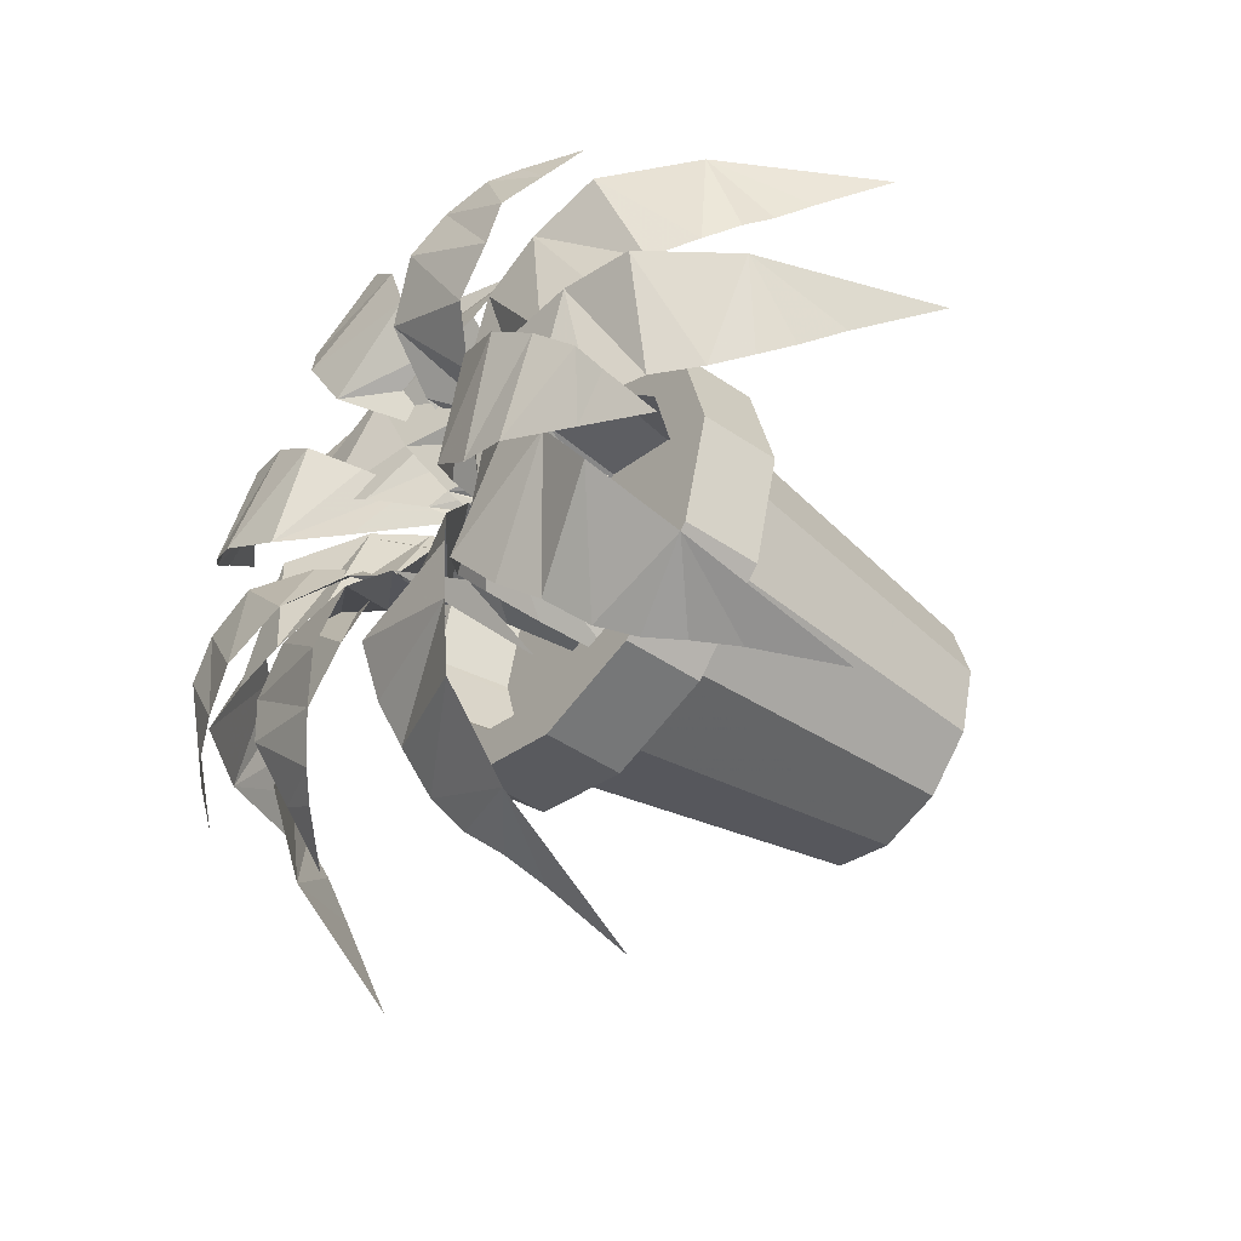
<metadata>
{"format":"obj","ext":"obj","renderer":"f3d","projection":"perspective","resolution":1024,"background":"white","views":[{"elev":-44.8,"azim":-128.7,"up":"+Z"}]}
</metadata>
<code>
v -0.05761 0.06477 -0.3923
v -0.0252 -0.1044 -0.4788
v 0.003593 -0.03245 -0.4171
v 0.02166 0.003568 -0.3862
v 0.03939 0.03598 -0.3645
v 0.05045 0.06838 -0.3336
v -0.07567 0.144 -0.3151
v 0.05045 0.1044 -0.2904
v -0.08651 0.1585 -0.2348
v 0.05767 0.1296 -0.241
v 0.05483 0.1549 -0.1793
v -0.08651 0.1621 -0.1607
v 0.06413 0.1044 -0.09584
v -0.06483 0.1476 -0.09584
v 0.06413 0.05393 -0.05873
v -0.04326 0.108 -0.03716
v 0.06413 -0.02161 -0.04023
v 0.06129 -0.144 -0.02479
v 0.05406 -0.1368 -5.147e-05
v -0.03604 0.0432 -5.147e-05
v 0.03961 -0.0827 0.01538
v -0.0252 -0.02884 0.01538
v -0.3097 0.06477 -0.2683
v -0.3408 -0.1044 -0.3553
v -0.279 -0.03245 -0.3267
v -0.2453 0.003568 -0.3148
v -0.2177 0.03598 -0.3096
v -0.1893 0.06838 -0.2932
v -0.2737 0.144 -0.1977
v -0.1614 0.1044 -0.2603
v -0.2301 0.1585 -0.1293
v -0.1241 0.1296 -0.2271
v -0.08629 0.1549 -0.1782
v -0.1823 0.1621 -0.07274
v -0.02542 0.1044 -0.1204
v -0.124 0.1476 -0.03716
v -0.001442 0.05393 -0.09211
v -0.06954 0.108 -0.006285
v 0.01049 -0.02161 -0.07799
v 0.01826 -0.144 -0.06431
v 0.02877 -0.1368 -0.04077
v -0.04009 0.0432 0.01736
v 0.02768 -0.0827 -0.01975
v -0.02181 -0.02884 0.02218
v -0.3224 0.1621 -0.1334
v -0.3449 0.1188 -0.1803
v -0.2817 0.1585 -0.172
v -0.3099 0.1837 -0.106
v -0.2183 0.1981 -0.1639
v -0.2737 0.2053 -0.07023
v -0.1685 0.2017 -0.1511
v -0.229 0.2197 -0.03662
v -0.1208 0.1981 -0.1104
v -0.1654 0.2053 0.001374
v -0.08295 0.1549 -0.07132
v -0.06357 0.108 -0.05556
v -0.1047 0.1513 0.007943
v -0.05405 0.05042 -0.0353
v -0.05832 0.06126 0.0144
v -0.04606 -0.05763 -0.03059
v -0.4146 0.06477 0.01764
v -0.5011 -0.1044 -0.01477
v -0.4394 -0.03245 -0.04356
v -0.4085 0.003568 -0.06152
v -0.3868 0.03598 -0.07925
v -0.3559 0.06838 -0.09031
v -0.3374 0.144 0.0357
v -0.3127 0.1044 -0.09031
v -0.2571 0.1585 0.04643
v -0.2633 0.1296 -0.09753
v -0.2015 0.1549 -0.09469
v -0.183 0.1621 0.04643
v -0.1181 0.1044 -0.104
v -0.1181 0.1476 0.02486
v -0.08103 0.05393 -0.104
v -0.05946 0.108 0.003185
v -0.06253 -0.02161 -0.104
v -0.04709 -0.144 -0.1011
v -0.02235 -0.1368 -0.09392
v -0.02235 0.0432 -0.004038
v -0.006917 -0.0827 -0.07958
v -0.006917 -0.02884 -0.01477
v -0.3597 0.06477 0.2216
v -0.4516 -0.1044 0.2302
v -0.4086 -0.03245 0.1773
v -0.3886 0.003568 0.1476
v -0.3768 0.03598 0.1222
v -0.3539 0.06838 0.09881
v -0.2824 0.144 0.2043
v -0.315 0.1044 0.07998
v -0.2053 0.1585 0.1791
v -0.2736 0.1296 0.05207
v -0.2168 0.1549 0.02765
v -0.1386 0.1621 0.1469
v -0.1457 0.1044 -0.0169
v -0.08957 0.1476 0.09914
v -0.1123 0.05393 -0.03311
v -0.04611 0.108 0.05414
v -0.0957 -0.02161 -0.0411
v -0.08049 -0.144 -0.04537
v -0.05509 -0.1368 -0.04964
v -0.01589 0.0432 0.03149
v -0.03494 -0.0827 -0.04329
v -0.006698 -0.02884 0.01506
v -0.1855 0.1621 0.3074
v -0.2344 0.1188 0.3249
v -0.2196 0.1585 0.2627
v -0.1569 0.1837 0.2978
v -0.205 0.1981 0.2006
v -0.1175 0.2053 0.2655
v -0.187 0.2017 0.1523
v -0.07939 0.2197 0.2245
v -0.1416 0.1981 0.1092
v -0.03505 0.2053 0.1652
v -0.09866 0.1549 0.0756
v -0.08103 0.108 0.05786
v -0.02213 0.1513 0.1055
v -0.0599 0.05042 0.05053
v -0.01085 0.06126 0.06005
v -0.05432 -0.05763 0.04308
v 0.2681 0.06477 0.2784
v 0.2992 -0.1044 0.3653
v 0.2373 -0.03245 0.3368
v 0.2036 0.003568 0.3248
v 0.176 0.03598 0.3198
v 0.1477 0.06838 0.3034
v 0.2321 0.144 0.2078
v 0.1197 0.1044 0.2703
v 0.1885 0.1585 0.1396
v 0.08242 0.1296 0.2372
v 0.04465 0.1549 0.1882
v 0.1407 0.1621 0.083
v -0.01622 0.1044 0.1306
v 0.0822 0.1476 0.04741
v -0.0402 0.05393 0.1023
v 0.0279 0.108 0.01654
v -0.05213 -0.02161 0.08814
v -0.0599 -0.144 0.07457
v -0.07041 -0.1368 0.05103
v -0.00155 0.0432 -0.007105
v -0.06932 -0.0827 0.0299
v -0.01984 -0.02884 -0.01192
v 0.1223 0.1621 0.3391
v 0.1163 0.1188 0.3908
v 0.06714 0.1585 0.3499
v 0.1265 0.1837 0.3092
v 0.0181 0.1981 0.3091
v 0.115 0.2053 0.2596
v -0.01715 0.2017 0.2716
v 0.09528 0.2197 0.2073
v -0.03555 0.1981 0.2117
v 0.06189 0.2053 0.1412
v -0.0466 0.1549 0.1583
v -0.05459 0.108 0.1346
v 0.01427 0.1513 0.1031
v -0.05175 0.05042 0.1124
v -0.02142 0.06126 0.07275
v -0.05591 -0.05763 0.1042
v 0.01192 0.06477 0.3658
v -0.01961 -0.1044 0.4526
v -0.04907 -0.03245 0.3912
v -0.06745 0.003568 0.3605
v -0.08541 0.03598 0.3391
v -0.09679 0.06838 0.3083
v 0.0291 0.144 0.2885
v -0.09724 0.1044 0.2651
v 0.03907 0.1585 0.208
v -0.105 0.1296 0.2157
v -0.1028 0.1549 0.154
v 0.0383 0.1621 0.134
v -0.113 0.1044 0.07073
v 0.01596 0.1476 0.06942
v -0.1133 0.05393 0.03362
v -0.006259 0.108 0.01096
v -0.1135 -0.02161 0.01512
v -0.1108 -0.144 -0.0003205
v -0.1039 -0.1368 -0.02517
v -0.01381 0.0432 -0.02605
v -0.08968 -0.0827 -0.04072
v -0.02476 -0.02884 -0.04137
v 0.3259 0.1621 0.1377
v 0.3509 0.1188 0.1833
v 0.2871 0.1585 0.1785
v 0.312 0.1837 0.111
v 0.2234 0.1981 0.1736
v 0.2739 0.2053 0.07729
v 0.173 0.2017 0.1635
v 0.2275 0.2197 0.04598
v 0.1233 0.1981 0.1252
v 0.1619 0.2053 0.01139
v 0.0834 0.1549 0.08835
v 0.06315 0.108 0.07368
v 0.1009 0.1513 0.007992
v 0.05253 0.05042 0.05387
v 0.05428 0.06126 0.003943
v 0.04432 -0.05763 0.0496
v 0.4347 0.06477 -0.05074
v 0.5212 -0.1044 -0.01833
v 0.4595 -0.03245 0.01046
v 0.4286 0.003568 0.02852
v 0.4069 0.03598 0.04626
v 0.376 0.06838 0.05731
v 0.3575 0.144 -0.0688
v 0.3328 0.1044 0.05731
v 0.2772 0.1585 -0.07964
v 0.2834 0.1296 0.06454
v 0.2217 0.1549 0.0617
v 0.2031 0.1621 -0.07964
v 0.1383 0.1044 0.071
v 0.1383 0.1476 -0.05797
v 0.1011 0.05393 0.071
v 0.07957 0.108 -0.0364
v 0.08264 -0.02161 0.071
v 0.0672 -0.144 0.06815
v 0.04246 -0.1368 0.06093
v 0.04246 0.0432 -0.02917
v 0.02702 -0.0827 0.04648
v 0.02702 -0.02884 -0.01833
v 0.3224 0.1621 -0.1837
v 0.3743 0.1188 -0.1826
v 0.3383 0.1585 -0.1298
v 0.2923 0.1837 -0.1851
v 0.3022 0.1981 -0.07701
v 0.2439 0.2053 -0.169
v 0.2682 0.2017 -0.03837
v 0.1936 0.2197 -0.1443
v 0.2103 0.1981 -0.0144
v 0.1309 0.2053 -0.1049
v 0.1582 0.1549 0.00159
v 0.1354 0.108 0.01177
v 0.09752 0.1513 -0.05381
v 0.1131 0.05042 0.011
v 0.07059 0.06126 -0.01538
v 0.1052 -0.05763 0.01593
v 0.2823 0.06477 -0.2832
v 0.3707 -0.1044 -0.3095
v 0.339 -0.03245 -0.2492
v 0.3253 0.003568 -0.2163
v 0.3188 0.03598 -0.189
v 0.3009 0.06838 -0.1615
v 0.2099 0.144 -0.2508
v 0.2664 0.1044 -0.1354
v 0.1395 0.1585 -0.2108
v 0.2315 0.1296 -0.09978
v 0.1806 0.1549 -0.06464
v 0.08039 0.1621 -0.166
v 0.1198 0.1044 -0.006836
v 0.04185 0.1476 -0.1095
v 0.09024 0.05393 0.0155
v 0.008136 0.108 -0.05687
v 0.07546 -0.02161 0.02677
v 0.06145 -0.144 0.03378
v 0.03748 -0.1368 0.04298
v -0.01704 0.0432 -0.02873
v 0.01645 -0.0827 0.0409
v -0.02274 -0.02884 -0.01078
v 0.109 0.1621 -0.354
v 0.1501 0.1188 -0.3858
v 0.1553 0.1585 -0.3221
v 0.08471 0.1837 -0.3361
v 0.1605 0.1981 -0.2585
v 0.05735 0.2053 -0.2932
v 0.1584 0.2017 -0.2071
v 0.0337 0.2197 -0.2425
v 0.1284 0.1981 -0.152
v 0.009831 0.2053 -0.1724
v 0.09807 0.1549 -0.1068
v 0.08669 0.108 -0.08457
v 0.01596 0.1513 -0.1116
v 0.06884 0.05042 -0.07099
v 0.01925 0.06126 -0.06486
v 0.06588 -0.05763 -0.06223
v -0.149 -0.468 0.001486
v -0.01622 -0.468 0.001486
v -0.1297 -0.468 0.07331
v -0.1859 -0.07373 0.1057
v -0.2138 -0.07373 0.001486
v -0.1993 -0.07373 0.1135
v -0.2293 -0.07373 0.001486
v -0.1993 -0.111 0.1135
v -0.2293 -0.111 0.001486
v -0.2154 -0.111 0.1227
v -0.2479 -0.111 0.001486
v -0.2154 -0.02172 0.1227
v -0.2479 -0.02172 0.001486
v -0.1726 -0.02172 0.09794
v -0.1984 -0.02172 0.001486
v -0.1164 -0.4084 0.06553
v -0.1336 -0.4084 0.001486
v -0.01622 -0.4084 0.001486
v -0.0772 -0.468 0.1259
v -0.1096 -0.07373 0.182
v -0.1174 -0.07373 0.1954
v -0.1174 -0.111 0.1954
v -0.1266 -0.111 0.2115
v -0.1266 -0.02172 0.2115
v -0.1019 -0.02172 0.1687
v -0.06943 -0.4084 0.1125
v -0.005384 -0.468 0.1451
v -0.005384 -0.07373 0.2099
v -0.005384 -0.07373 0.2254
v -0.005384 -0.111 0.2254
v -0.005384 -0.111 0.244
v -0.005384 -0.02172 0.244
v -0.005384 -0.02172 0.1945
v -0.005384 -0.4084 0.1297
v 0.06644 -0.468 0.1259
v 0.09884 -0.07373 0.182
v 0.1066 -0.07373 0.1954
v 0.1066 -0.111 0.1954
v 0.1158 -0.111 0.2115
v 0.1158 -0.02172 0.2115
v 0.09117 -0.02172 0.1687
v 0.05866 -0.4084 0.1125
v 0.119 -0.468 0.07331
v 0.1751 -0.07373 0.1057
v 0.1885 -0.07373 0.1135
v 0.1885 -0.111 0.1135
v 0.2046 -0.111 0.1227
v 0.2046 -0.02172 0.1227
v 0.1618 -0.02172 0.09794
v 0.1056 -0.4084 0.06553
v 0.1383 -0.468 0.001486
v 0.2031 -0.07373 0.001486
v 0.2185 -0.07373 0.001486
v 0.2185 -0.111 0.001486
v 0.2371 -0.111 0.001486
v 0.2371 -0.02172 0.001486
v 0.1876 -0.02172 0.001486
v 0.1228 -0.4084 0.001486
v 0.119 -0.468 -0.07033
v 0.1751 -0.07373 -0.1027
v 0.1885 -0.07373 -0.1105
v 0.1885 -0.111 -0.1105
v 0.2046 -0.111 -0.1197
v 0.2046 -0.02172 -0.1197
v 0.1618 -0.02172 -0.09507
v 0.1056 -0.4084 -0.06267
v 0.06644 -0.468 -0.1229
v 0.09884 -0.07373 -0.179
v 0.1066 -0.07373 -0.1924
v 0.1066 -0.111 -0.1924
v 0.1158 -0.111 -0.2085
v 0.1158 -0.02172 -0.2085
v 0.09117 -0.02172 -0.1657
v 0.05866 -0.4084 -0.1095
v -0.005384 -0.468 -0.1421
v -0.005384 -0.07373 -0.207
v -0.005384 -0.07373 -0.2225
v -0.005384 -0.111 -0.2225
v -0.005384 -0.111 -0.241
v -0.005384 -0.02172 -0.241
v -0.005384 -0.02172 -0.1915
v -0.005384 -0.4084 -0.1267
v -0.0772 -0.468 -0.1229
v -0.1096 -0.07373 -0.179
v -0.1174 -0.07373 -0.1924
v -0.1174 -0.111 -0.1924
v -0.1266 -0.111 -0.2085
v -0.1266 -0.02172 -0.2085
v -0.1019 -0.02172 -0.1657
v -0.06943 -0.4084 -0.1095
v -0.1297 -0.468 -0.07033
v -0.1859 -0.07373 -0.1027
v -0.1993 -0.07373 -0.1105
v -0.1993 -0.111 -0.1105
v -0.2154 -0.111 -0.1197
v -0.2154 -0.02172 -0.1197
v -0.1726 -0.02172 -0.09507
v -0.1164 -0.4084 -0.06267
v 0.2153 -0.1027 -0.004698
v 0.2077 -0.1027 0.05234
v -0.00533 -0.1027 -0.004698
v 0.1857 -0.1027 0.1055
v 0.1506 -0.1027 0.1513
v 0.1049 -0.1027 0.1863
v 0.05171 -0.1027 0.2083
v -0.00533 -0.1027 0.2159
v -0.06248 -0.1027 0.2083
v -0.1157 -0.1027 0.1863
v -0.1613 -0.1027 0.1513
v -0.1964 -0.1027 0.1055
v -0.2185 -0.1027 0.05234
v -0.2259 -0.1027 -0.004698
v -0.2185 -0.1027 -0.06174
v -0.1964 -0.1027 -0.1149
v -0.1613 -0.1027 -0.1607
v -0.1157 -0.1027 -0.1957
v -0.06248 -0.1027 -0.2177
v -0.00533 -0.1027 -0.2253
v 0.05171 -0.1027 -0.2177
v 0.1049 -0.1027 -0.1957
v 0.1506 -0.1027 -0.1607
v 0.1857 -0.1027 -0.1149
v 0.2077 -0.1027 -0.06174
v -0.2185 -0.1027 0.05234
v -0.2259 -0.1027 -0.004698
v -0.1964 -0.1027 0.1055
v -0.2185 -0.1027 -0.06174
v -0.1964 -0.1027 -0.1149
v -0.1613 -0.1027 0.1513
v -0.1157 -0.1027 0.1863
v -0.06248 -0.1027 0.2083
v -0.00533 -0.1027 0.2159
v -0.1613 -0.1027 -0.1607
v 0.05171 -0.1027 0.2083
v 0.1049 -0.1027 0.1863
v 0.1506 -0.1027 0.1513
v 0.1857 -0.1027 0.1055
v 0.2077 -0.1027 0.05234
v 0.2153 -0.1027 -0.004698
v -0.1157 -0.1027 -0.1957
v -0.06248 -0.1027 -0.2177
v -0.00533 -0.1027 -0.2253
v 0.05171 -0.1027 -0.2177
v 0.1049 -0.1027 -0.1957
v 0.1506 -0.1027 -0.1607
v 0.1857 -0.1027 -0.1149
v 0.2077 -0.1027 -0.06174
f 1 2 3
f 1 3 4
f 1 4 5
f 5 6 1
f 7 1 6
f 6 8 7
f 9 7 8
f 8 10 9
f 11 9 10
f 12 9 11
f 11 13 12
f 14 12 13
f 13 15 14
f 16 14 15
f 15 17 16
f 17 18 16
f 19 16 18
f 19 20 16
f 21 20 19
f 21 22 20
f 23 24 25
f 23 25 26
f 23 26 27
f 27 28 23
f 29 23 28
f 28 30 29
f 31 29 30
f 30 32 31
f 33 31 32
f 34 31 33
f 33 35 34
f 36 34 35
f 35 37 36
f 38 36 37
f 37 39 38
f 39 40 38
f 41 38 40
f 41 42 38
f 43 42 41
f 43 44 42
f 45 46 47
f 48 45 47
f 47 49 48
f 50 48 49
f 49 51 50
f 52 50 51
f 51 53 52
f 54 52 53
f 55 54 53
f 55 56 54
f 57 54 56
f 56 58 57
f 59 60 57
f 61 62 63
f 61 63 64
f 61 64 65
f 65 66 61
f 67 61 66
f 66 68 67
f 69 67 68
f 68 70 69
f 71 69 70
f 72 69 71
f 71 73 72
f 74 72 73
f 73 75 74
f 76 74 75
f 75 77 76
f 77 78 76
f 79 76 78
f 79 80 76
f 81 80 79
f 81 82 80
f 83 84 85
f 83 85 86
f 83 86 87
f 87 88 83
f 89 83 88
f 88 90 89
f 91 89 90
f 90 92 91
f 93 91 92
f 94 91 93
f 93 95 94
f 96 94 95
f 95 97 96
f 98 96 97
f 97 99 98
f 99 100 98
f 101 98 100
f 101 102 98
f 103 102 101
f 103 104 102
f 105 106 107
f 108 105 107
f 107 109 108
f 110 108 109
f 109 111 110
f 112 110 111
f 111 113 112
f 114 112 113
f 115 114 113
f 115 116 114
f 117 114 116
f 116 118 117
f 119 120 117
f 121 122 123
f 121 123 124
f 121 124 125
f 125 126 121
f 127 121 126
f 126 128 127
f 129 127 128
f 128 130 129
f 131 129 130
f 132 129 131
f 131 133 132
f 134 132 133
f 133 135 134
f 136 134 135
f 135 137 136
f 137 138 136
f 139 136 138
f 139 140 136
f 141 140 139
f 141 142 140
f 143 144 145
f 146 143 145
f 145 147 146
f 148 146 147
f 147 149 148
f 150 148 149
f 149 151 150
f 152 150 151
f 153 152 151
f 153 154 152
f 155 152 154
f 154 156 155
f 157 158 155
f 159 160 161
f 159 161 162
f 159 162 163
f 163 164 159
f 165 159 164
f 164 166 165
f 167 165 166
f 166 168 167
f 169 167 168
f 170 167 169
f 169 171 170
f 172 170 171
f 171 173 172
f 174 172 173
f 173 175 174
f 175 176 174
f 177 174 176
f 177 178 174
f 179 178 177
f 179 180 178
f 181 182 183
f 184 181 183
f 183 185 184
f 186 184 185
f 185 187 186
f 188 186 187
f 187 189 188
f 190 188 189
f 191 190 189
f 191 192 190
f 193 190 192
f 192 194 193
f 195 196 193
f 197 198 199
f 197 199 200
f 197 200 201
f 201 202 197
f 203 197 202
f 202 204 203
f 205 203 204
f 204 206 205
f 207 205 206
f 208 205 207
f 207 209 208
f 210 208 209
f 209 211 210
f 212 210 211
f 211 213 212
f 213 214 212
f 215 212 214
f 215 216 212
f 217 216 215
f 217 218 216
f 219 220 221
f 222 219 221
f 221 223 222
f 224 222 223
f 223 225 224
f 226 224 225
f 225 227 226
f 228 226 227
f 229 228 227
f 229 230 228
f 231 228 230
f 230 232 231
f 233 234 231
f 235 236 237
f 235 237 238
f 235 238 239
f 239 240 235
f 241 235 240
f 240 242 241
f 243 241 242
f 242 244 243
f 245 243 244
f 246 243 245
f 245 247 246
f 248 246 247
f 247 249 248
f 250 248 249
f 249 251 250
f 251 252 250
f 253 250 252
f 253 254 250
f 255 254 253
f 255 256 254
f 257 258 259
f 260 257 259
f 259 261 260
f 262 260 261
f 261 263 262
f 264 262 263
f 263 265 264
f 266 264 265
f 267 266 265
f 267 268 266
f 269 266 268
f 268 270 269
f 271 272 269
f 273 274 275
f 275 276 273
f 276 277 273
f 276 278 277
f 278 279 277
f 278 280 279
f 280 281 279
f 280 282 281
f 282 283 281
f 282 284 283
f 284 285 283
f 284 286 285
f 286 287 285
f 286 288 287
f 288 289 287
f 290 289 288
f 275 274 291
f 291 292 275
f 292 276 275
f 292 293 276
f 293 278 276
f 293 294 278
f 294 280 278
f 294 295 280
f 295 282 280
f 295 296 282
f 296 284 282
f 296 297 284
f 297 286 284
f 297 298 286
f 298 288 286
f 290 288 298
f 291 274 299
f 299 300 291
f 300 292 291
f 300 301 292
f 301 293 292
f 301 302 293
f 302 294 293
f 302 303 294
f 303 295 294
f 303 304 295
f 304 296 295
f 304 305 296
f 305 297 296
f 305 306 297
f 306 298 297
f 290 298 306
f 299 274 307
f 307 308 299
f 308 300 299
f 308 309 300
f 309 301 300
f 309 310 301
f 310 302 301
f 310 311 302
f 311 303 302
f 311 312 303
f 312 304 303
f 312 313 304
f 313 305 304
f 313 314 305
f 314 306 305
f 290 306 314
f 307 274 315
f 315 316 307
f 316 308 307
f 316 317 308
f 317 309 308
f 317 318 309
f 318 310 309
f 318 319 310
f 319 311 310
f 319 320 311
f 320 312 311
f 320 321 312
f 321 313 312
f 321 322 313
f 322 314 313
f 290 314 322
f 315 274 323
f 323 324 315
f 324 316 315
f 324 325 316
f 325 317 316
f 325 326 317
f 326 318 317
f 326 327 318
f 327 319 318
f 327 328 319
f 328 320 319
f 328 329 320
f 329 321 320
f 329 330 321
f 330 322 321
f 290 322 330
f 323 274 331
f 331 332 323
f 332 324 323
f 332 333 324
f 333 325 324
f 333 334 325
f 334 326 325
f 334 335 326
f 335 327 326
f 335 336 327
f 336 328 327
f 336 337 328
f 337 329 328
f 337 338 329
f 338 330 329
f 290 330 338
f 331 274 339
f 339 340 331
f 340 332 331
f 340 341 332
f 341 333 332
f 341 342 333
f 342 334 333
f 342 343 334
f 343 335 334
f 343 344 335
f 344 336 335
f 344 345 336
f 345 337 336
f 345 346 337
f 346 338 337
f 290 338 346
f 339 274 347
f 347 348 339
f 348 340 339
f 348 349 340
f 349 341 340
f 349 350 341
f 350 342 341
f 350 351 342
f 351 343 342
f 351 352 343
f 352 344 343
f 352 353 344
f 353 345 344
f 353 354 345
f 354 346 345
f 290 346 354
f 347 274 355
f 355 356 347
f 356 348 347
f 356 357 348
f 357 349 348
f 357 358 349
f 358 350 349
f 358 359 350
f 359 351 350
f 359 360 351
f 360 352 351
f 360 361 352
f 361 353 352
f 361 362 353
f 362 354 353
f 290 354 362
f 355 274 363
f 363 364 355
f 364 356 355
f 364 365 356
f 365 357 356
f 365 366 357
f 366 358 357
f 366 367 358
f 367 359 358
f 367 368 359
f 368 360 359
f 368 369 360
f 369 361 360
f 369 370 361
f 370 362 361
f 290 362 370
f 363 274 273
f 273 277 363
f 277 364 363
f 277 279 364
f 279 365 364
f 279 281 365
f 281 366 365
f 281 283 366
f 283 367 366
f 283 285 367
f 285 368 367
f 285 287 368
f 287 369 368
f 287 289 369
f 289 370 369
f 290 370 289
f 371 372 373
f 372 374 373
f 374 375 373
f 375 376 373
f 376 377 373
f 377 378 373
f 378 379 373
f 379 380 373
f 380 381 373
f 381 382 373
f 382 383 373
f 383 384 373
f 384 385 373
f 385 386 373
f 386 387 373
f 387 388 373
f 388 389 373
f 389 390 373
f 390 391 373
f 391 392 373
f 392 393 373
f 393 394 373
f 394 395 373
f 395 371 373
f 1 3 2
f 3 4 1
f 4 5 1
f 6 1 5
f 1 6 7
f 8 7 6
f 7 8 9
f 10 9 8
f 9 10 11
f 9 11 12
f 13 12 11
f 12 13 14
f 15 14 13
f 14 15 16
f 17 16 15
f 18 16 17
f 16 18 19
f 20 16 19
f 20 19 21
f 22 20 21
f 23 25 24
f 25 26 23
f 26 27 23
f 28 23 27
f 23 28 29
f 30 29 28
f 29 30 31
f 32 31 30
f 31 32 33
f 31 33 34
f 35 34 33
f 34 35 36
f 37 36 35
f 36 37 38
f 39 38 37
f 40 38 39
f 38 40 41
f 42 38 41
f 42 41 43
f 44 42 43
f 45 47 46
f 45 47 48
f 49 48 47
f 48 49 50
f 51 50 49
f 50 51 52
f 53 52 51
f 52 53 54
f 54 53 55
f 56 54 55
f 54 56 57
f 58 57 56
f 59 57 60
f 61 63 62
f 63 64 61
f 64 65 61
f 66 61 65
f 61 66 67
f 68 67 66
f 67 68 69
f 70 69 68
f 69 70 71
f 69 71 72
f 73 72 71
f 72 73 74
f 75 74 73
f 74 75 76
f 77 76 75
f 78 76 77
f 76 78 79
f 80 76 79
f 80 79 81
f 82 80 81
f 83 85 84
f 85 86 83
f 86 87 83
f 88 83 87
f 83 88 89
f 90 89 88
f 89 90 91
f 92 91 90
f 91 92 93
f 91 93 94
f 95 94 93
f 94 95 96
f 97 96 95
f 96 97 98
f 99 98 97
f 100 98 99
f 98 100 101
f 102 98 101
f 102 101 103
f 104 102 103
f 105 107 106
f 105 107 108
f 109 108 107
f 108 109 110
f 111 110 109
f 110 111 112
f 113 112 111
f 112 113 114
f 114 113 115
f 116 114 115
f 114 116 117
f 118 117 116
f 119 117 120
f 121 123 122
f 123 124 121
f 124 125 121
f 126 121 125
f 121 126 127
f 128 127 126
f 127 128 129
f 130 129 128
f 129 130 131
f 129 131 132
f 133 132 131
f 132 133 134
f 135 134 133
f 134 135 136
f 137 136 135
f 138 136 137
f 136 138 139
f 140 136 139
f 140 139 141
f 142 140 141
f 143 145 144
f 143 145 146
f 147 146 145
f 146 147 148
f 149 148 147
f 148 149 150
f 151 150 149
f 150 151 152
f 152 151 153
f 154 152 153
f 152 154 155
f 156 155 154
f 157 155 158
f 159 161 160
f 161 162 159
f 162 163 159
f 164 159 163
f 159 164 165
f 166 165 164
f 165 166 167
f 168 167 166
f 167 168 169
f 167 169 170
f 171 170 169
f 170 171 172
f 173 172 171
f 172 173 174
f 175 174 173
f 176 174 175
f 174 176 177
f 178 174 177
f 178 177 179
f 180 178 179
f 181 183 182
f 181 183 184
f 185 184 183
f 184 185 186
f 187 186 185
f 186 187 188
f 189 188 187
f 188 189 190
f 190 189 191
f 192 190 191
f 190 192 193
f 194 193 192
f 195 193 196
f 197 199 198
f 199 200 197
f 200 201 197
f 202 197 201
f 197 202 203
f 204 203 202
f 203 204 205
f 206 205 204
f 205 206 207
f 205 207 208
f 209 208 207
f 208 209 210
f 211 210 209
f 210 211 212
f 213 212 211
f 214 212 213
f 212 214 215
f 216 212 215
f 216 215 217
f 218 216 217
f 219 221 220
f 219 221 222
f 223 222 221
f 222 223 224
f 225 224 223
f 224 225 226
f 227 226 225
f 226 227 228
f 228 227 229
f 230 228 229
f 228 230 231
f 232 231 230
f 233 231 234
f 235 237 236
f 237 238 235
f 238 239 235
f 240 235 239
f 235 240 241
f 242 241 240
f 241 242 243
f 244 243 242
f 243 244 245
f 243 245 246
f 247 246 245
f 246 247 248
f 249 248 247
f 248 249 250
f 251 250 249
f 252 250 251
f 250 252 253
f 254 250 253
f 254 253 255
f 256 254 255
f 257 259 258
f 257 259 260
f 261 260 259
f 260 261 262
f 263 262 261
f 262 263 264
f 265 264 263
f 264 265 266
f 266 265 267
f 268 266 267
f 266 268 269
f 270 269 268
f 271 269 272
f 396 397 398
f 397 399 398
f 399 400 398
f 398 400 401
f 401 400 402
f 402 400 403
f 403 400 404
f 400 405 404
f 404 405 406
f 406 405 407
f 407 405 408
f 408 405 409
f 409 405 410
f 410 405 411
f 405 412 411
f 412 413 411
f 413 414 411
f 414 415 411
f 415 416 411
f 416 417 411
f 417 418 411
f 419 411 418

</code>
